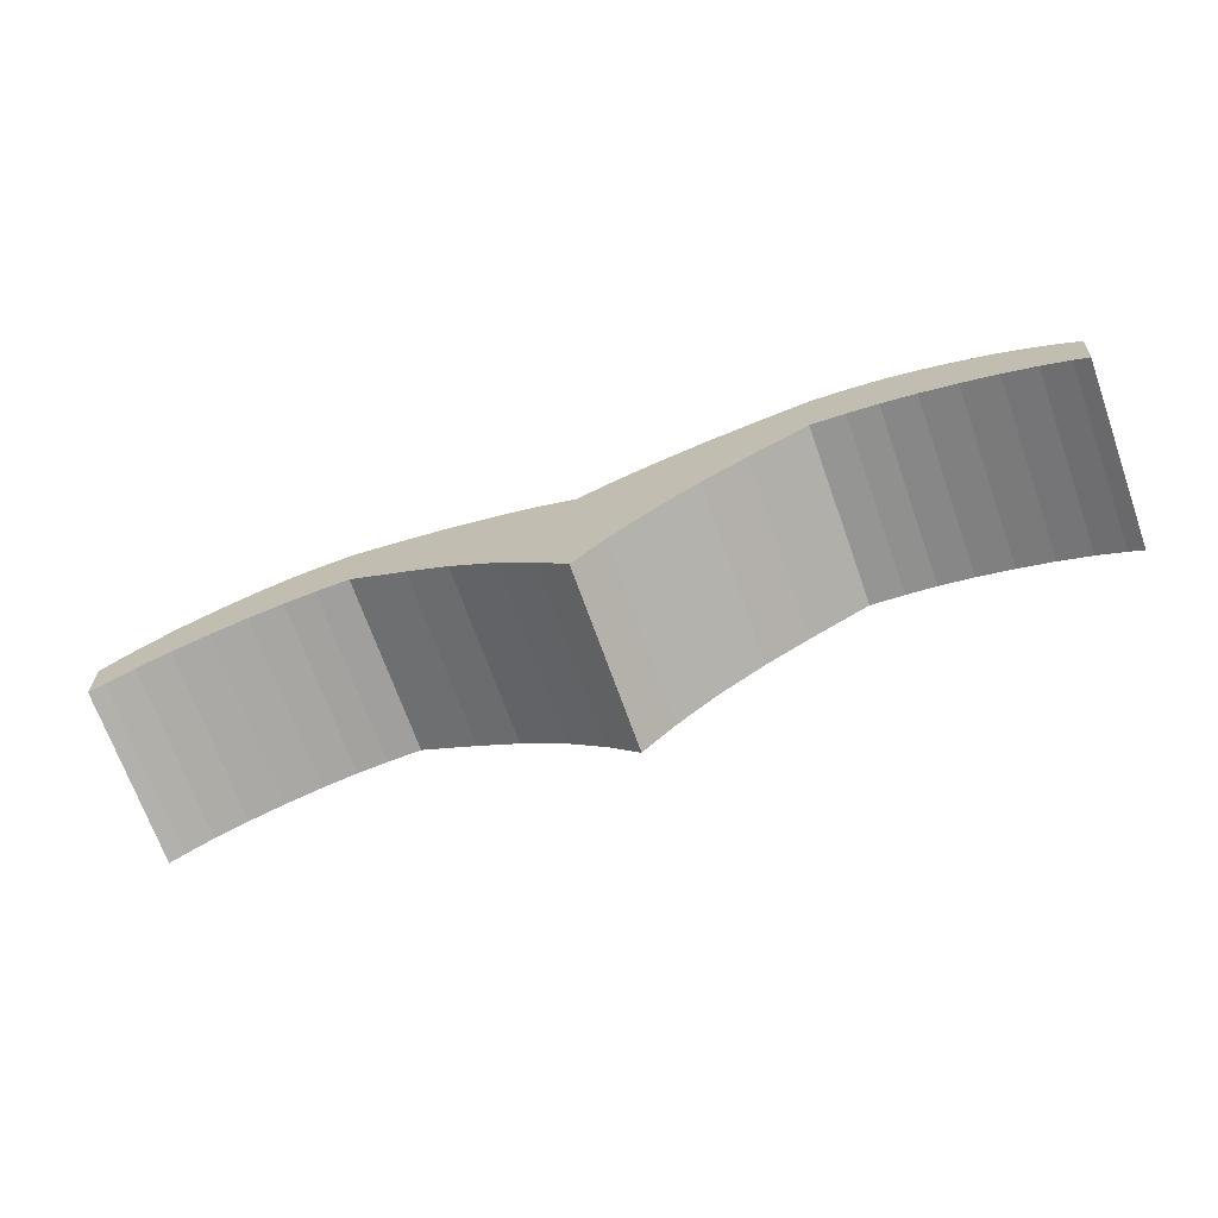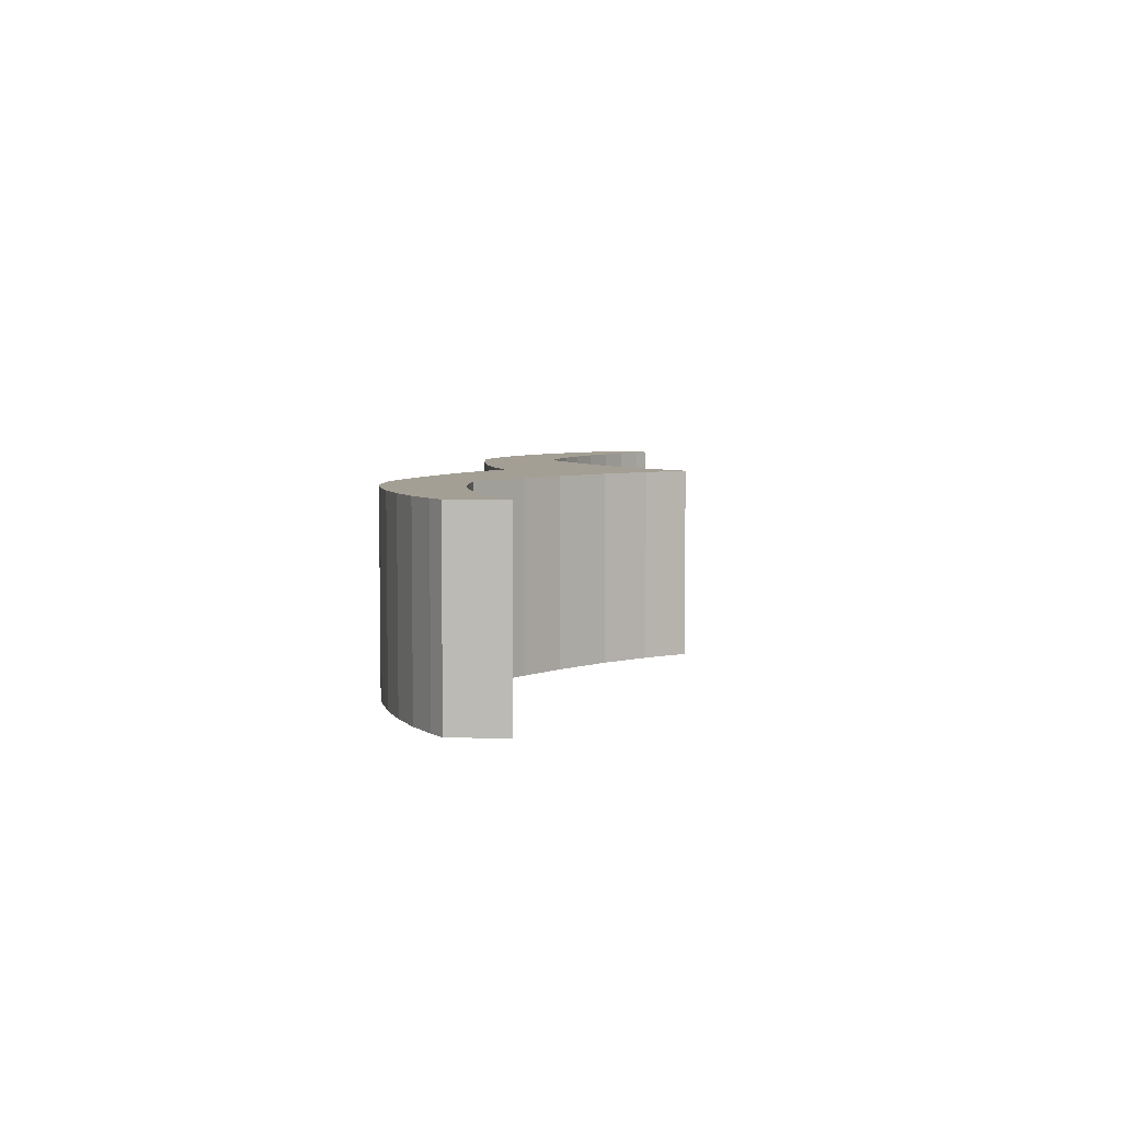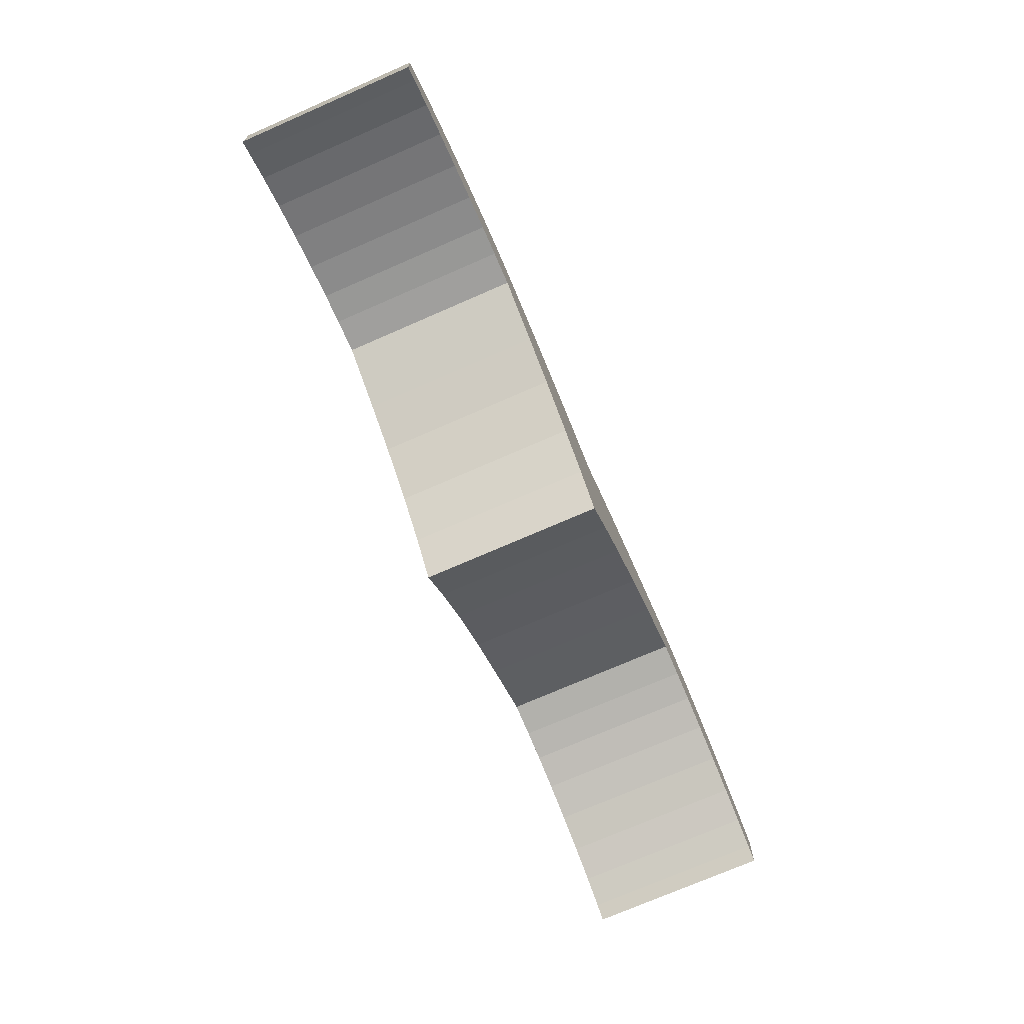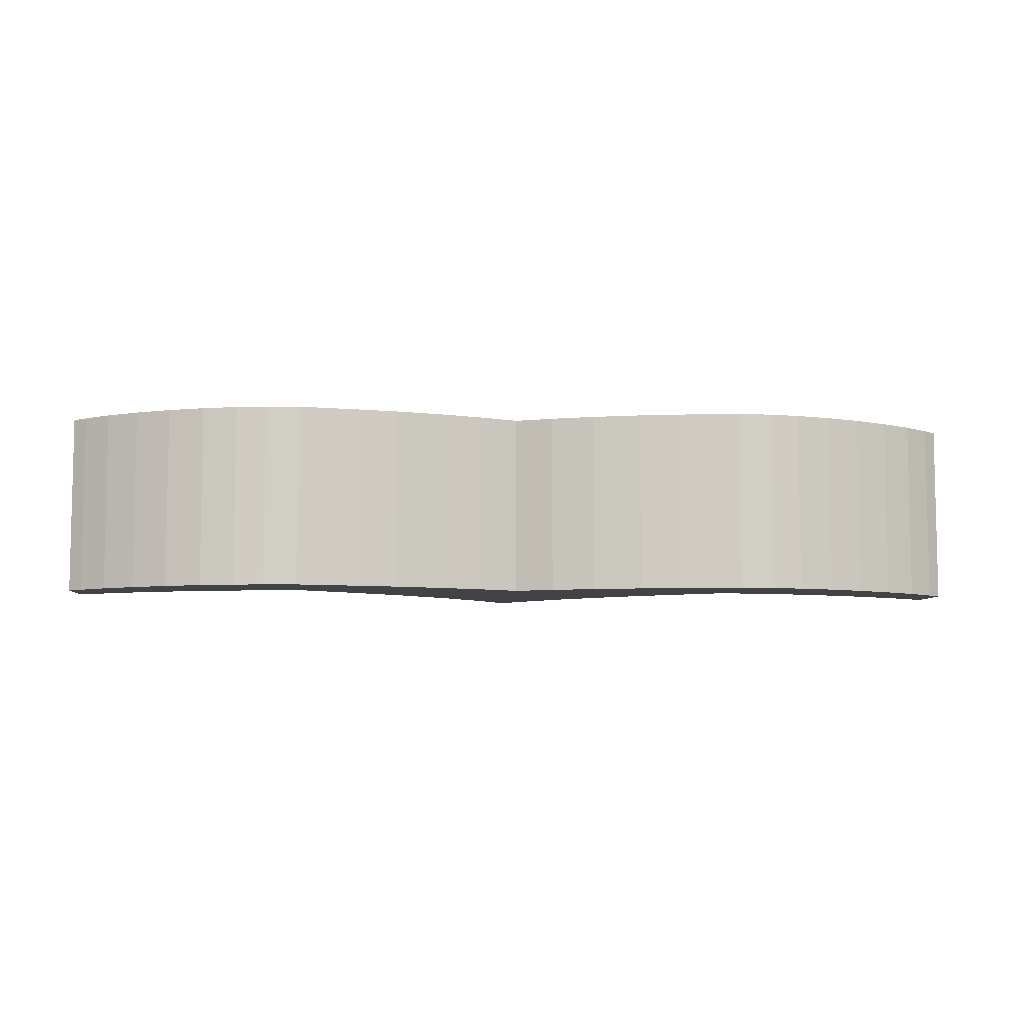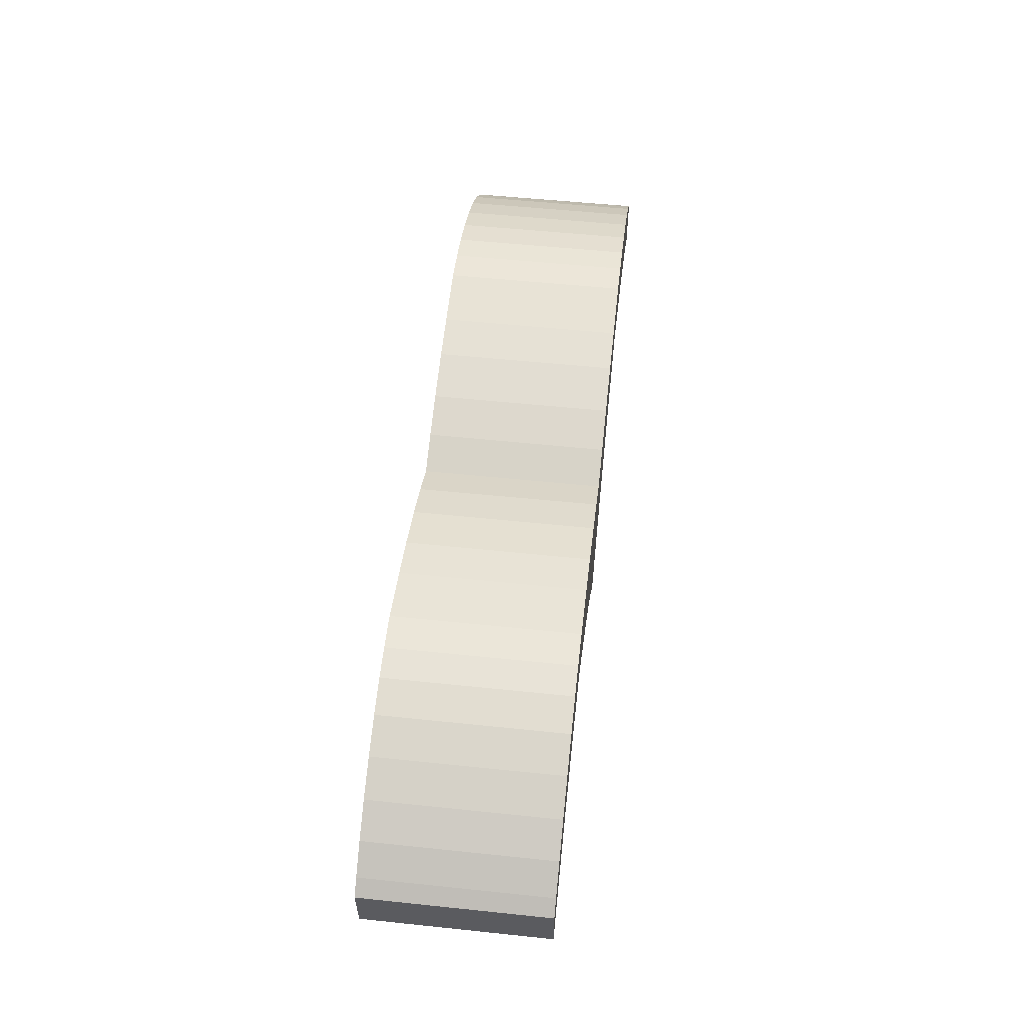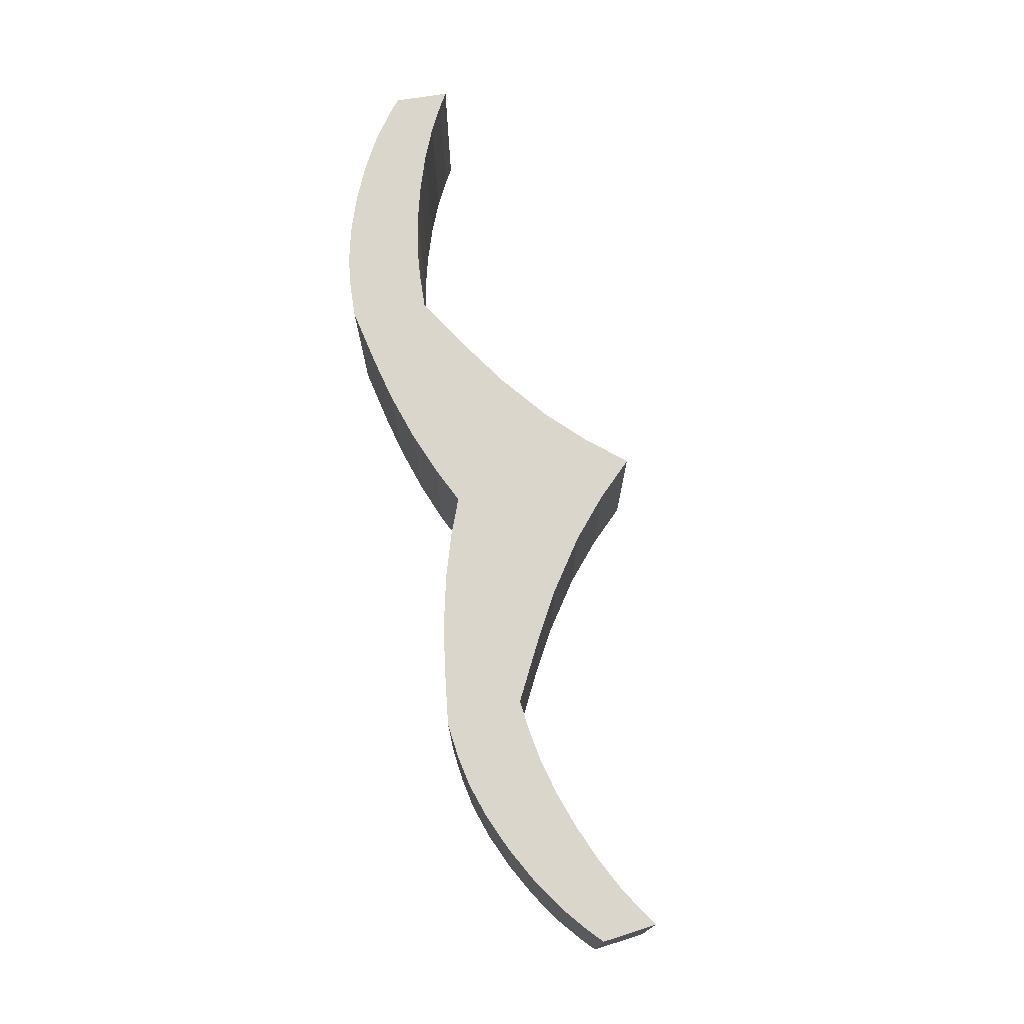
<metadata>
{"format":"obj","ext":"obj","renderer":"f3d","projection":"perspective","resolution":1024,"background":"white","views":[{"elev":-70.0,"azim":-160.4,"up":"+Y"},{"elev":5.5,"azim":-80.3,"up":"+Z"},{"elev":-74.3,"azim":113.5,"up":"+Y"},{"elev":-7.1,"azim":176.0,"up":"+Z"},{"elev":53.4,"azim":96.4,"up":"+Y"},{"elev":73.6,"azim":-102.3,"up":"+Z"}]}
</metadata>
<code>
o Cube
v 0.1317 0.09209 0.05327
v 0.1317 0.09209 -0.05327
v 0.1291 0.04774 0.05327
v 0.1291 0.04774 -0.05327
v 0.2743 0.03602 0.05327
v 0.2743 0.03602 -0.05327
v 0.2724 0.004555 0.05327
v 0.2724 0.004555 -0.05327
v 0.01924 -0.032 -0.05327
v 0.09449 0.02717 -0.05327
v 0.0411 -0.01097 -0.05327
v 0.06898 0.01067 -0.05327
v 0.09452 0.02709 0.05327
v 0.0193 -0.03196 0.05327
v 0.069 0.01062 0.05327
v 0.0411 -0.01098 0.05327
v 0.02026 0.06286 -0.05327
v 0.09804 0.08572 -0.05327
v 0.04453 0.07183 -0.05327
v 0.0729 0.08011 -0.05327
v 0.09804 0.08572 0.05327
v 0.02047 0.0628 0.05327
v 0.0728 0.08019 0.05327
v 0.04452 0.07183 0.05327
v 0.1516 0.09091 0.05327
v 0.266 0.04303 0.05327
v 0.1695 0.08846 0.05327
v 0.1897 0.08315 0.05327
v 0.2109 0.07536 0.05327
v 0.2316 0.06563 0.05327
v 0.2504 0.0546 0.05327
v 0.266 0.04303 -0.05327
v 0.1516 0.09091 -0.05327
v 0.2504 0.0546 -0.05327
v 0.2316 0.06563 -0.05327
v 0.2109 0.07536 -0.05327
v 0.1897 0.08315 -0.05327
v 0.1695 0.08846 -0.05327
v 0.264 0.009804 0.05327
v 0.149 0.04656 0.05327
v 0.2482 0.01849 0.05327
v 0.2293 0.02684 0.05327
v 0.2084 0.03427 0.05327
v 0.1871 0.04029 0.05327
v 0.1669 0.04448 0.05327
v 0.149 0.04656 -0.05327
v 0.264 0.009804 -0.05327
v 0.1669 0.04448 -0.05327
v 0.1871 0.04029 -0.05327
v 0.2084 0.03427 -0.05327
v 0.2293 0.02684 -0.05327
v 0.2482 0.01849 -0.05327
v -0.135 0.0873 0.05327
v -0.135 0.0873 -0.05327
v -0.1307 0.04307 0.05327
v -0.1307 0.04307 -0.05327
v 0.000953 -0.0531 -0.05327
v 0.000953 -0.0531 0.05327
v -0.000953 0.0531 -0.05327
v -0.000953 0.0531 0.05327
v -0.2754 0.02615 0.05327
v -0.2754 0.02615 -0.05327
v -0.2724 -0.005225 0.05327
v -0.2724 -0.005225 -0.05327
v -0.01808 -0.03267 -0.05327
v -0.09541 0.02376 -0.05327
v -0.04068 -0.01243 -0.05327
v -0.06932 0.008192 -0.05327
v -0.09543 0.02368 0.05327
v -0.01814 -0.03263 0.05327
v -0.06933 0.00814 0.05327
v -0.04068 -0.01245 0.05327
v -0.02251 0.06209 -0.05327
v -0.1011 0.08215 -0.05327
v -0.04708 0.07019 -0.05327
v -0.07573 0.07744 -0.05327
v -0.1011 0.08215 0.05327
v -0.02271 0.06202 0.05327
v -0.07563 0.07752 0.05327
v -0.04707 0.07019 0.05327
v -0.1547 0.08542 0.05327
v -0.2674 0.03346 0.05327
v -0.1725 0.08232 0.05327
v -0.1925 0.07629 0.05327
v -0.2134 0.06775 0.05327
v -0.2338 0.05727 0.05327
v -0.2522 0.04558 0.05327
v -0.2674 0.03346 -0.05327
v -0.1547 0.08542 -0.05327
v -0.2522 0.04558 -0.05327
v -0.2338 0.05727 -0.05327
v -0.2134 0.06775 -0.05327
v -0.1925 0.07629 -0.05327
v -0.1725 0.08232 -0.05327
v -0.2642 0.000322 0.05327
v -0.1505 0.04119 0.05327
v -0.2487 0.00957 0.05327
v -0.2301 0.01859 0.05327
v -0.2095 0.02677 0.05327
v -0.1885 0.03355 0.05327
v -0.1683 0.03847 0.05327
v -0.1505 0.04119 -0.05327
v -0.2642 0.000322 -0.05327
v -0.1683 0.03847 -0.05327
v -0.1885 0.03355 -0.05327
v -0.2095 0.02677 -0.05327
v -0.2301 0.01859 -0.05327
v -0.2487 0.00957 -0.05327
f 47 32 6 8
f 17 59 60 22
f 17 9 57 59
f 13 10 4 3
f 18 21 1 2
f 14 22 60 58
f 21 13 3 1
f 10 18 2 4
f 26 39 7 5
f 32 26 5 6
f 39 47 8 7
f 8 6 5 7
f 4 2 33 46
f 3 4 46 40
f 1 3 40 25
f 10 13 15 12
f 12 15 16 11
f 11 16 14 9
f 9 17 19 11
f 11 19 20 12
f 12 20 18 10
f 13 21 23 15
f 15 23 24 16
f 16 24 22 14
f 17 22 24 19
f 19 24 23 20
f 20 23 21 18
f 9 14 58 57
f 33 25 27 38
f 38 27 28 37
f 37 28 29 36
f 36 29 30 35
f 35 30 31 34
f 34 31 26 32
f 47 39 41 52
f 52 41 42 51
f 51 42 43 50
f 50 43 44 49
f 49 44 45 48
f 48 45 40 46
f 39 26 31 41
f 41 31 30 42
f 42 30 29 43
f 43 29 28 44
f 44 28 27 45
f 45 27 25 40
f 46 33 38 48
f 48 38 37 49
f 49 37 36 50
f 50 36 35 51
f 51 35 34 52
f 52 34 32 47
f 2 1 25 33
f 103 64 62 88
f 73 78 60 59
f 73 59 57 65
f 69 55 56 66
f 74 54 53 77
f 70 58 60 78
f 77 53 55 69
f 66 56 54 74
f 82 61 63 95
f 88 62 61 82
f 95 63 64 103
f 64 63 61 62
f 56 102 89 54
f 55 96 102 56
f 53 81 96 55
f 66 68 71 69
f 68 67 72 71
f 67 65 70 72
f 65 67 75 73
f 67 68 76 75
f 68 66 74 76
f 69 71 79 77
f 71 72 80 79
f 72 70 78 80
f 73 75 80 78
f 75 76 79 80
f 76 74 77 79
f 65 57 58 70
f 89 94 83 81
f 94 93 84 83
f 93 92 85 84
f 92 91 86 85
f 91 90 87 86
f 90 88 82 87
f 103 108 97 95
f 108 107 98 97
f 107 106 99 98
f 106 105 100 99
f 105 104 101 100
f 104 102 96 101
f 95 97 87 82
f 97 98 86 87
f 98 99 85 86
f 99 100 84 85
f 100 101 83 84
f 101 96 81 83
f 102 104 94 89
f 104 105 93 94
f 105 106 92 93
f 106 107 91 92
f 107 108 90 91
f 108 103 88 90
f 54 89 81 53

</code>
